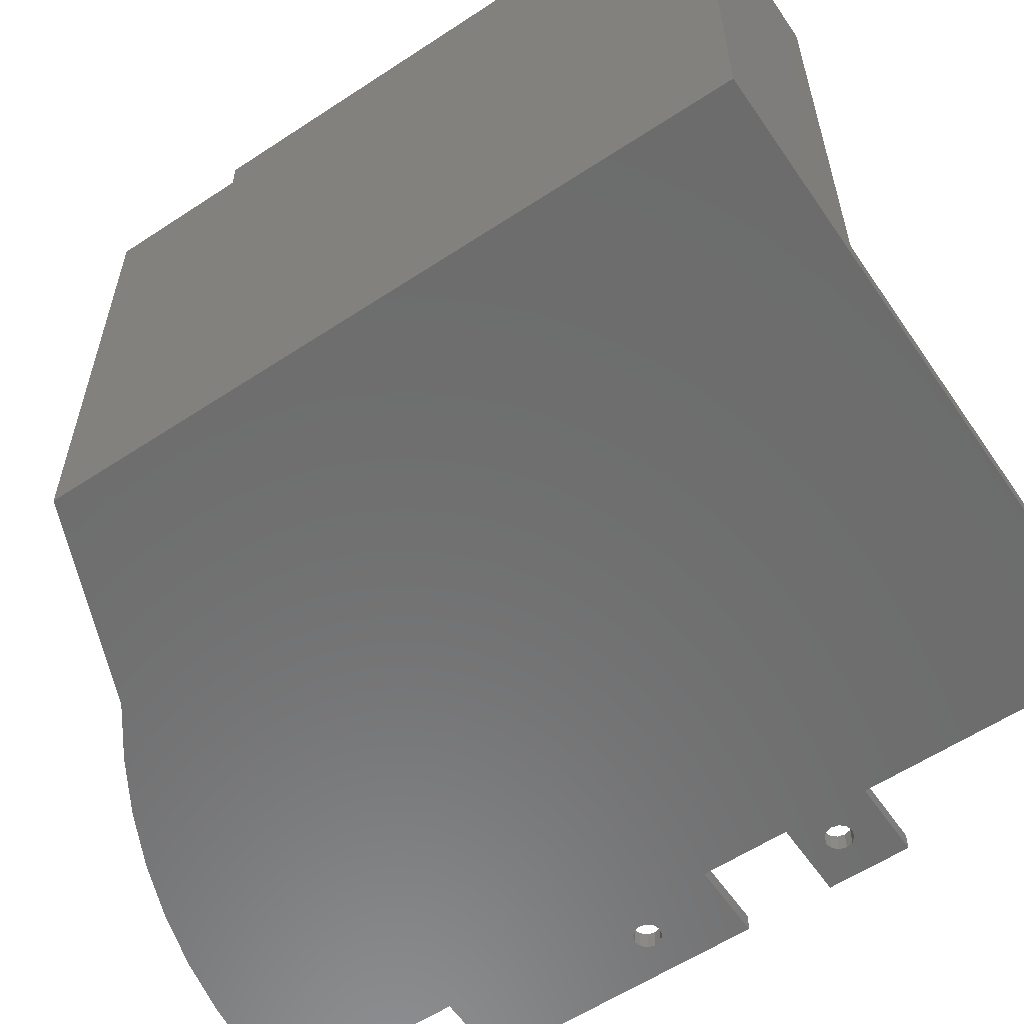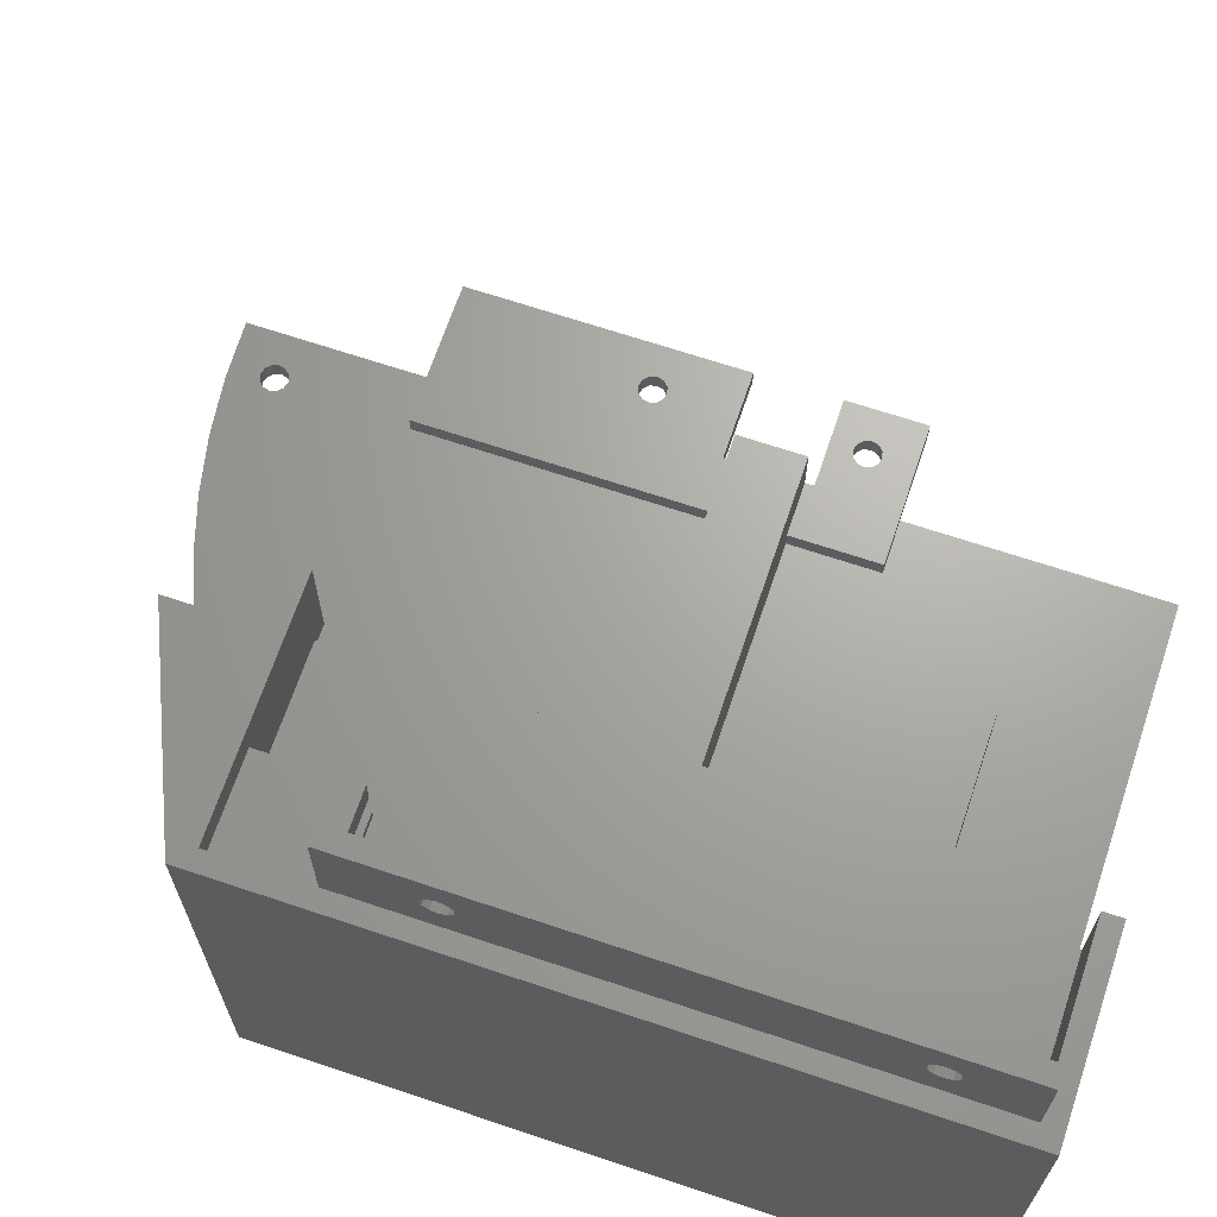
<metadata>
{"format":"stl","ext":"stl","renderer":"f3d","projection":"perspective","resolution":1024,"background":"white","views":[{"elev":-58.8,"azim":124.2,"up":"+Y"},{"elev":67.2,"azim":108.6,"up":"+Y"}]}
</metadata>
<code>
# stl→obj: 408 verts, 844 faces
v 147 97 60
v 147 94 60
v 147 97 70
v 147 94 70
v 157 97 70
v 157 100 70
v 157 90.5 70
v 147 90.5 70
v 157 94 70
v 132 100 70
v 134 89.5 70
v 134 88.5 70
v 132 88.5 70
v 147 89.5 70
v 157 97 60
v 155 97 60
v 157 100 60
v 155 110 2
v 155 110 60
v 157 110 2
v 157 110 60
v 157 103.7 10.75
v 157 104.2 11.3
v 157 105 48.5
v 157 105 11.5
v 157 106.3 10.75
v 157 105.8 11.3
v 157 100 2
v 157 103.5 50
v 157 103.7 50.75
v 157 104.2 51.3
v 157 105 51.5
v 157 105 8.5
v 157 104.2 8.701
v 157 103.7 9.25
v 157 103.5 10
v 157 104.2 48.7
v 157 103.7 49.25
v 157 106.5 50
v 157 106.3 49.25
v 157 105.8 48.7
v 157 106.5 10
v 157 106.3 9.25
v 157 105.8 8.701
v 157 105.8 51.3
v 157 106.3 50.75
v 155 106.3 10.75
v 155 105.8 11.3
v 155 105 48.5
v 155 105 11.5
v 155 104.2 11.3
v 155 100 2
v 155 105 8.5
v 155 105.8 8.701
v 155 106.3 9.25
v 155 106.5 10
v 155 105.8 48.7
v 155 106.3 49.25
v 155 106.5 50
v 155 106.3 50.75
v 155 105.8 51.3
v 155 105 51.5
v 155 94 2
v 155 103.5 50
v 155 103.7 49.25
v 155 104.2 48.7
v 155 103.7 10.75
v 155 103.5 10
v 155 103.7 9.25
v 155 104.2 8.701
v 155 94 60
v 155 104.2 51.3
v 155 103.7 50.75
v 159 100 0
v 159 100 72
v 157 100 0
v 138 100 81
v 138 100 72
v 132 100 72
v 95.5 52 46
v 95.5 52 78
v 95.5 50 46
v 95.5 50 78
v 89.5 58 38.5
v 89.5 52 38.5
v 89.5 58 46
v 89.5 50 0
v 89.5 48 0
v 89.5 50 28.5
v 89.5 50 37.5
v 89.5 50 47
v 89.5 52 47
v 89.5 52 46
v 89.5 52 37.5
v 89.5 48 98
v 89.5 50 98
v 89.5 50 81
v 89.5 50 78
v 95.5 52 28.5
v 95.5 52 38.5
v 95.5 50 28.5
v 95.5 50 38.5
v 157 58 46
v 157 50 46
v 157 58 38.5
v 157 50 38.5
v 157 77.5 2
v 157 50 2
v 157 77.5 70
v 157 50 70
v 139.5 50 2
v 139.5 50 0
v 95.25 50 91.7
v 95.8 50 92.25
v 132 50 72
v 132 50 70
v 127.1 50 88.28
v 132.7 50 84.87
v 138 50 81
v 138 50 72
v 96 50 93
v 115.2 50 93.63
v 121.3 50 91.2
v 96.04 50 97.72
v 102.5 50 96.9
v 108.9 50 95.53
v 95.25 50 94.3
v 94.5 50 94.5
v 93.75 50 94.3
v 93.2 50 93.75
v 93 50 93
v 95.8 50 93.75
v 93.2 50 92.25
v 93.75 50 91.7
v 94.5 50 91.5
v 79.5 52 47
v 79.5 50 47
v 79.5 52 78
v 79.5 50 78
v 85.8 52 56.75
v 85.25 52 57.3
v 84.5 52 57.5
v 84.5 52 54.5
v 85.25 52 54.7
v 85.8 52 55.25
v 86 52 56
v 83.2 52 56.75
v 83 52 56
v 83.2 52 55.25
v 83.75 52 54.7
v 83.75 52 57.3
v 85.8 50 56.75
v 86 50 56
v 85.8 50 55.25
v 83 50 56
v 83.2 50 56.75
v 83.75 50 57.3
v 84.5 50 57.5
v 85.25 50 57.3
v 85.25 50 54.7
v 84.5 50 54.5
v 83.75 50 54.7
v 83.2 50 55.25
v 79.5 52 37.5
v 79.5 50 37.5
v 85.25 50 34.8
v 85.8 50 34.25
v 86 50 33.5
v 79.5 50 28.5
v 83 50 33.5
v 83.2 50 34.25
v 83.75 50 34.8
v 84.5 50 35
v 85.25 50 32.2
v 84.5 50 32
v 83.75 50 32.2
v 83.2 50 32.75
v 85.8 50 32.75
v 79.5 52 28.5
v 84.5 52 32
v 85.25 52 32.2
v 85.8 52 32.75
v 86 52 33.5
v 85.8 52 34.25
v 85.25 52 34.8
v 83.2 52 34.25
v 83 52 33.5
v 83.2 52 32.75
v 83.75 52 32.2
v 84.5 52 35
v 83.75 52 34.8
v 134.5 89.5 10
v 121 89.5 10
v 121 89.5 14
v 134.5 89.5 14
v 139.5 89.5 6
v 134.5 89.5 6
v 139.5 89.5 2
v 147 89.5 60
v 157 89.5 60
v 157 89.5 2
v 159 48 0
v 159 48 72
v 134 77.5 70
v 134.5 77.5 14
v 134.5 77.5 10
v 134.5 77.5 6
v 139.5 77.5 6
v 139.5 77.5 2
v 121 77.5 10
v 121 77.5 13.5
v 127 77.5 13.5
v 127 77.5 14
v 139.5 100 0
v 139.5 48 0
v 157 90.5 60
v 157 94 60
v 157 94 2
v 139.5 86.5 10
v 134.5 86.5 10
v 139.5 86.5 6
v 134.5 86.5 6
v 139.5 80.5 10
v 139.5 80.5 6
v 134.5 80.5 10
v 134.5 80.5 6
v 127 85 10
v 127.8 84.8 10
v 126.2 84.8 10
v 125.7 84.25 10
v 125.5 83.5 10
v 125.7 82.75 10
v 126.2 82.2 10
v 127 82 10
v 127.8 82.2 10
v 128.3 82.75 10
v 128.5 83.5 10
v 128.3 84.25 10
v 139.5 100 2
v 138 78.5 81
v 138 74.8 75.75
v 138 75 76.5
v 138 74.8 77.25
v 138 74.25 77.8
v 138 73.5 78
v 138 78.5 75.36
v 138 88.5 75.36
v 138 73.5 75
v 138 74.25 75.2
v 138 95 76.5
v 138 94.8 77.25
v 138 94.25 77.8
v 138 88.5 81
v 138 93.5 78
v 138 92.75 77.8
v 138 92.2 77.25
v 138 92 76.5
v 138 72.75 77.8
v 138 72.2 77.25
v 138 72 76.5
v 138 72.2 75.75
v 138 72.75 75.2
v 138 92.2 75.75
v 138 92.75 75.2
v 138 93.5 75
v 138 94.25 75.2
v 138 94.8 75.75
v 142.5 78.5 79.09
v 144.5 75.96 78.21
v 144.5 76.36 77.4
v 145.9 76.29 77.6
v 144.5 76.5 76.5
v 148.5 76.5 76.5
v 144.5 95.96 78.21
v 144.5 96.36 77.4
v 145.9 96.29 77.6
v 144.5 96.5 76.5
v 148.5 96.5 76.5
v 144.5 73.5 75
v 144.5 72.75 75.2
v 144.5 72.2 75.75
v 144.5 72 76.5
v 144.5 74.25 75.2
v 144.5 74.8 75.75
v 144.5 75 76.5
v 144.5 73.5 78
v 144.5 74.25 77.8
v 144.5 74.8 77.25
v 144.5 72.75 77.8
v 144.5 72.2 77.25
v 144.5 93.5 75
v 144.5 92.75 75.2
v 144.5 92.2 75.75
v 144.5 92 76.5
v 144.5 94.25 75.2
v 144.5 94.8 75.75
v 144.5 95 76.5
v 144.5 93.5 78
v 144.5 94.25 77.8
v 144.5 94.8 77.25
v 144.5 92.75 77.8
v 144.5 92.2 77.25
v 147 90.5 60
v 132 78.5 70
v 132 78.5 72
v 121 80.5 14
v 121 80.5 13.5
v 134 86.5 70
v 134.5 86.5 14
v 134 80.5 70
v 157 80.5 70
v 157 86.5 70
v 134 78.5 70
v 134.5 80.5 14
v 157 80.5 14
v 157 86.5 14
v 127 80.5 14
v 127 80.5 13.5
v 126.2 84.8 14
v 125.7 84.25 14
v 125.5 83.5 14
v 127 85 14
v 127.8 84.8 14
v 128.3 84.25 14
v 128.5 83.5 14
v 127.8 82.2 14
v 128.3 82.75 14
v 127 82 14
v 126.2 82.2 14
v 125.7 82.75 14
v 134 78.5 72
v 134 88.5 72
v 132 88.5 72
v 151.6 96.18 75.15
v 150.1 96.42 75.79
v 144.5 96.27 75.35
v 153.8 95.47 74.24
v 152.8 95.85 74.64
v 144.5 95.62 74.38
v 155 94.58 73.7
v 154.5 95.08 73.95
v 144.5 94.65 73.73
v 155.5 93.52 73.5
v 155.3 94.27 73.6
v 144.5 93.5 73.5
v 155 92.43 73.7
v 155.3 92.77 73.59
v 144.5 92.35 73.73
v 153.7 91.48 74.29
v 154.4 91.9 73.96
v 144.5 91.38 74.38
v 152.7 91.1 74.7
v 144.5 90.73 75.35
v 151.7 90.82 75.15
v 150.1 90.58 75.82
v 144.5 90.5 76.5
v 148.5 90.5 76.5
v 144.5 91.04 78.21
v 145.9 90.71 77.6
v 144.5 90.64 77.4
v 144.5 71.04 78.21
v 145.9 70.71 77.6
v 144.5 70.64 77.4
v 148.5 70.5 76.5
v 144.5 70.5 76.5
v 144.5 76.27 75.35
v 144.5 75.62 74.38
v 144.5 73.5 73.5
v 144.5 74.65 73.73
v 144.5 70.73 75.35
v 144.5 71.38 74.38
v 144.5 72.35 73.73
v 151.6 76.18 75.15
v 150.1 76.42 75.79
v 153.8 75.47 74.24
v 152.8 75.85 74.64
v 155 74.58 73.7
v 154.5 75.08 73.95
v 155.5 73.52 73.5
v 155.3 74.27 73.6
v 155 72.43 73.7
v 155.3 72.77 73.59
v 153.7 71.48 74.29
v 154.4 71.9 73.96
v 152.7 71.1 74.7
v 151.7 70.82 75.15
v 150.1 70.58 75.82
v 142.5 88.5 79.09
v 138 48 81
v 132.7 48 84.87
v 127.1 48 88.28
v 121.3 48 91.2
v 115.2 48 93.63
v 108.9 48 95.53
v 102.5 48 96.9
v 96.04 48 97.72
v 93 48 93
v 93.2 48 93.75
v 93.75 48 94.3
v 94.5 48 94.5
v 94.5 48 91.5
v 93.75 48 91.7
v 93.2 48 92.25
v 95.8 48 93.75
v 96 48 93
v 95.8 48 92.25
v 95.25 48 91.7
v 95.25 48 94.3
f 1 2 3
f 3 2 4
f 5 3 6
f 7 8 9
f 10 6 3
f 10 3 11
f 10 11 12
f 10 12 13
f 11 3 4
f 11 4 9
f 11 9 8
f 11 8 14
f 5 15 3
f 3 15 16
f 3 16 1
f 15 5 17
f 17 5 6
f 18 19 20
f 20 19 21
f 22 23 24
f 23 25 24
f 26 24 27
f 27 24 25
f 17 28 29
f 17 29 30
f 17 30 31
f 17 31 32
f 17 32 21
f 28 20 33
f 28 33 34
f 28 34 35
f 28 35 36
f 28 36 22
f 28 22 24
f 28 24 37
f 28 37 38
f 28 38 29
f 20 39 40
f 20 40 41
f 20 41 24
f 20 24 26
f 20 26 42
f 20 42 43
f 20 43 44
f 20 44 33
f 21 32 45
f 21 45 46
f 21 46 39
f 21 39 20
f 47 48 49
f 48 50 49
f 51 49 50
f 18 52 53
f 18 53 54
f 18 54 55
f 18 55 56
f 18 56 47
f 18 47 49
f 18 49 57
f 18 57 58
f 18 58 59
f 19 18 59
f 19 59 60
f 19 60 61
f 19 61 62
f 19 62 16
f 63 64 65
f 63 65 66
f 63 66 49
f 63 49 51
f 63 51 67
f 63 67 68
f 63 68 69
f 63 69 70
f 63 70 53
f 63 53 52
f 71 16 62
f 71 62 72
f 71 72 73
f 71 73 64
f 71 64 63
f 74 6 75
f 6 74 17
f 74 28 17
f 76 28 74
f 75 6 77
f 77 6 78
f 6 10 78
f 78 10 79
f 1 16 2
f 2 16 71
f 16 15 19
f 19 15 17
f 19 17 21
f 80 81 82
f 82 81 83
f 84 85 86
f 87 88 89
f 90 91 92
f 90 92 93
f 90 93 86
f 90 86 85
f 90 85 94
f 95 96 97
f 95 97 98
f 95 98 91
f 95 91 90
f 95 90 89
f 95 89 88
f 99 100 101
f 101 100 102
f 103 86 93
f 103 93 80
f 103 80 82
f 103 82 104
f 84 105 85
f 85 105 100
f 105 106 100
f 100 106 102
f 105 84 103
f 103 84 86
f 107 108 106
f 107 106 105
f 107 105 103
f 107 103 109
f 104 110 103
f 103 110 109
f 102 106 108
f 102 108 111
f 102 111 112
f 102 112 101
f 101 112 89
f 89 112 87
f 83 98 113
f 83 113 114
f 83 114 82
f 115 116 117
f 115 117 118
f 115 118 119
f 115 119 120
f 82 114 121
f 82 121 122
f 82 122 123
f 82 123 117
f 82 117 116
f 82 116 110
f 82 110 104
f 121 124 125
f 121 125 126
f 121 126 122
f 96 127 128
f 96 128 129
f 96 129 130
f 96 130 131
f 96 131 97
f 124 121 132
f 124 132 127
f 124 127 96
f 98 97 131
f 98 131 133
f 98 133 134
f 98 134 135
f 98 135 113
f 92 91 136
f 136 91 137
f 136 137 138
f 138 137 139
f 81 80 93
f 81 93 92
f 81 92 140
f 81 140 141
f 81 141 142
f 81 142 138
f 92 136 143
f 92 143 144
f 92 144 145
f 92 145 146
f 92 146 140
f 136 147 148
f 136 148 149
f 136 149 150
f 136 150 143
f 138 142 151
f 138 151 147
f 138 147 136
f 91 98 152
f 91 152 153
f 91 153 154
f 91 154 137
f 139 137 155
f 139 155 156
f 139 156 157
f 139 157 158
f 139 158 159
f 139 159 152
f 139 152 98
f 137 154 160
f 137 160 161
f 137 161 162
f 137 162 163
f 137 163 155
f 164 165 94
f 94 165 90
f 90 165 166
f 90 166 167
f 90 167 168
f 90 168 89
f 165 169 170
f 165 170 171
f 165 171 172
f 165 172 173
f 165 173 166
f 169 174 175
f 169 175 176
f 169 176 177
f 169 177 170
f 89 168 178
f 89 178 174
f 89 174 169
f 99 179 180
f 99 180 181
f 99 181 182
f 99 182 183
f 99 183 184
f 99 184 185
f 99 185 94
f 99 94 85
f 99 85 100
f 179 186 187
f 179 187 188
f 179 188 189
f 179 189 180
f 164 94 185
f 164 185 190
f 164 190 191
f 164 191 186
f 164 186 179
f 179 169 164
f 164 169 165
f 138 139 81
f 81 139 98
f 81 98 83
f 192 193 194
f 192 194 195
f 192 195 196
f 192 196 197
f 198 196 14
f 198 14 199
f 198 199 200
f 198 200 201
f 195 11 196
f 196 11 14
f 202 74 203
f 203 74 75
f 109 204 205
f 109 205 206
f 109 206 207
f 109 207 208
f 109 208 209
f 109 209 107
f 210 206 211
f 211 206 212
f 206 205 212
f 212 205 213
f 112 214 76
f 74 202 76
f 76 202 215
f 76 215 112
f 200 216 201
f 9 217 7
f 7 217 216
f 217 218 216
f 216 218 201
f 88 87 215
f 215 87 112
f 219 220 221
f 221 220 222
f 223 224 225
f 225 224 226
f 226 224 207
f 207 224 208
f 209 111 107
f 107 111 108
f 197 196 222
f 222 196 221
f 219 227 220
f 227 192 220
f 228 227 219
f 193 192 227
f 193 227 229
f 193 229 230
f 193 230 210
f 210 230 231
f 210 231 232
f 210 232 233
f 210 233 234
f 210 234 225
f 210 225 206
f 223 225 234
f 223 234 235
f 223 235 236
f 223 236 237
f 223 237 238
f 223 238 228
f 223 228 219
f 209 112 111
f 221 223 219
f 198 239 214
f 198 214 112
f 198 112 209
f 198 209 208
f 198 208 224
f 198 224 223
f 198 223 221
f 198 221 196
f 239 52 214
f 214 52 28
f 214 28 76
f 2 71 4
f 4 71 9
f 9 71 217
f 71 63 217
f 217 63 218
f 239 198 52
f 52 198 63
f 198 201 63
f 63 201 218
f 18 20 52
f 52 20 28
f 32 61 45
f 45 61 60
f 45 60 46
f 46 60 59
f 46 59 39
f 61 32 62
f 62 32 31
f 62 31 72
f 72 31 30
f 72 30 73
f 73 30 29
f 73 29 64
f 24 66 37
f 37 66 65
f 37 65 38
f 38 65 64
f 38 64 29
f 66 24 49
f 49 24 41
f 49 41 57
f 57 41 40
f 57 40 58
f 58 40 39
f 58 39 59
f 25 48 27
f 27 48 47
f 27 47 26
f 26 47 56
f 26 56 42
f 48 25 50
f 50 25 23
f 50 23 51
f 51 23 22
f 51 22 67
f 67 22 36
f 67 36 68
f 33 70 34
f 34 70 69
f 34 69 35
f 35 69 68
f 35 68 36
f 70 33 53
f 53 33 44
f 53 44 54
f 54 44 43
f 54 43 55
f 55 43 42
f 55 42 56
f 99 101 179
f 179 101 89
f 179 89 169
f 240 241 242
f 240 242 243
f 240 243 244
f 240 244 245
f 240 245 119
f 246 247 120
f 246 120 248
f 246 248 249
f 246 249 241
f 246 241 240
f 77 78 250
f 77 250 251
f 77 251 252
f 77 252 253
f 253 252 254
f 253 254 255
f 253 255 256
f 253 256 257
f 253 257 247
f 119 245 258
f 119 258 259
f 119 259 260
f 119 260 120
f 120 260 261
f 120 261 262
f 120 262 248
f 247 257 263
f 247 263 264
f 247 264 265
f 247 265 120
f 78 120 265
f 78 265 266
f 78 266 267
f 78 267 250
f 240 268 246
f 269 270 271
f 271 270 272
f 271 272 273
f 274 275 276
f 276 275 277
f 276 277 278
f 142 157 151
f 151 157 156
f 151 156 147
f 147 156 155
f 147 155 148
f 157 142 158
f 158 142 141
f 158 141 159
f 159 141 140
f 159 140 152
f 152 140 146
f 152 146 153
f 143 160 144
f 144 160 154
f 144 154 145
f 145 154 153
f 145 153 146
f 160 143 161
f 161 143 150
f 161 150 162
f 162 150 149
f 162 149 163
f 163 149 148
f 163 148 155
f 190 172 191
f 191 172 171
f 191 171 186
f 186 171 170
f 186 170 187
f 172 190 173
f 173 190 185
f 173 185 166
f 166 185 184
f 166 184 167
f 167 184 183
f 167 183 168
f 180 174 181
f 181 174 178
f 181 178 182
f 182 178 168
f 182 168 183
f 174 180 175
f 175 180 189
f 175 189 176
f 176 189 188
f 176 188 177
f 177 188 187
f 177 187 170
f 279 262 280
f 280 262 261
f 280 261 281
f 281 261 260
f 281 260 282
f 262 279 248
f 248 279 283
f 248 283 249
f 249 283 284
f 249 284 241
f 241 284 285
f 241 285 242
f 286 244 287
f 287 244 243
f 287 243 288
f 288 243 242
f 288 242 285
f 244 286 245
f 245 286 289
f 245 289 258
f 258 289 290
f 258 290 259
f 259 290 282
f 259 282 260
f 291 264 292
f 292 264 263
f 292 263 293
f 293 263 257
f 293 257 294
f 264 291 265
f 265 291 295
f 265 295 266
f 266 295 296
f 266 296 267
f 267 296 297
f 267 297 250
f 298 252 299
f 299 252 251
f 299 251 300
f 300 251 250
f 300 250 297
f 252 298 254
f 254 298 301
f 254 301 255
f 255 301 302
f 255 302 256
f 256 302 294
f 256 294 257
f 216 303 7
f 7 303 8
f 303 216 199
f 199 216 200
f 304 116 305
f 305 116 115
f 225 226 206
f 206 226 207
f 192 197 220
f 220 197 222
f 194 193 306
f 306 193 307
f 193 210 307
f 307 210 211
f 308 12 309
f 309 12 11
f 309 11 195
f 303 199 8
f 8 199 14
f 310 308 311
f 311 308 312
f 204 313 205
f 205 313 310
f 205 310 314
f 315 311 316
f 316 311 312
f 312 308 316
f 316 308 309
f 317 306 318
f 318 306 307
f 212 318 211
f 211 318 307
f 227 319 229
f 229 319 320
f 229 320 230
f 230 320 321
f 230 321 231
f 319 227 322
f 322 227 228
f 322 228 323
f 323 228 238
f 323 238 324
f 324 238 237
f 324 237 325
f 234 326 235
f 235 326 327
f 235 327 236
f 236 327 325
f 236 325 237
f 326 234 328
f 328 234 233
f 328 233 329
f 329 233 232
f 329 232 330
f 330 232 231
f 330 231 321
f 311 315 310
f 310 315 314
f 212 213 318
f 318 213 317
f 313 204 304
f 304 204 116
f 204 109 116
f 116 109 110
f 317 213 205
f 317 205 314
f 317 314 328
f 317 328 306
f 306 328 329
f 306 329 330
f 306 330 321
f 306 321 320
f 306 320 319
f 306 319 194
f 315 316 309
f 315 309 322
f 315 322 323
f 315 323 324
f 315 324 325
f 315 325 327
f 315 327 326
f 315 326 328
f 315 328 314
f 194 319 195
f 195 319 322
f 195 322 309
f 331 332 12
f 331 12 308
f 331 308 310
f 331 310 313
f 331 313 305
f 305 313 304
f 333 13 332
f 332 13 12
f 79 333 78
f 78 333 332
f 78 332 120
f 120 332 331
f 120 331 115
f 115 331 305
f 10 13 79
f 79 13 333
f 334 335 336
f 336 335 278
f 336 278 277
f 337 338 339
f 339 338 334
f 339 334 336
f 340 341 342
f 342 341 337
f 342 337 339
f 343 344 345
f 345 344 340
f 345 340 342
f 346 347 348
f 348 347 343
f 348 343 345
f 349 350 351
f 351 350 346
f 351 346 348
f 349 351 352
f 352 351 353
f 352 353 354
f 354 353 355
f 355 353 356
f 355 356 357
f 358 359 360
f 360 359 357
f 360 357 356
f 298 275 274
f 275 298 299
f 300 275 299
f 360 302 301
f 295 336 296
f 296 336 277
f 296 277 297
f 297 277 275
f 297 275 300
f 295 291 336
f 336 291 339
f 291 345 339
f 339 345 342
f 274 358 298
f 298 358 360
f 298 360 301
f 292 293 353
f 353 293 294
f 353 294 356
f 356 294 302
f 356 302 360
f 353 351 292
f 292 351 291
f 351 348 291
f 291 348 345
f 361 362 363
f 363 362 364
f 363 364 365
f 286 270 269
f 270 286 287
f 288 270 287
f 363 290 289
f 283 366 284
f 284 366 272
f 284 272 285
f 285 272 270
f 285 270 288
f 283 279 366
f 366 279 367
f 279 368 367
f 367 368 369
f 269 361 286
f 286 361 363
f 286 363 289
f 280 281 370
f 370 281 282
f 370 282 365
f 365 282 290
f 365 290 363
f 370 371 280
f 280 371 279
f 371 372 279
f 279 372 368
f 373 374 366
f 366 374 273
f 366 273 272
f 375 376 367
f 367 376 373
f 367 373 366
f 377 378 369
f 369 378 375
f 369 375 367
f 379 380 368
f 368 380 377
f 368 377 369
f 381 382 372
f 372 382 379
f 372 379 368
f 383 384 371
f 371 384 381
f 371 381 372
f 383 371 385
f 385 371 370
f 385 370 386
f 386 370 387
f 387 370 365
f 387 365 364
f 388 253 247
f 247 246 388
f 388 246 268
f 354 355 380
f 77 253 358
f 77 358 274
f 77 274 276
f 77 276 278
f 253 388 357
f 253 357 359
f 253 359 358
f 240 119 269
f 240 269 271
f 240 271 273
f 240 273 268
f 355 374 373
f 355 373 376
f 355 376 375
f 355 375 378
f 355 378 377
f 355 377 380
f 75 77 278
f 75 278 335
f 75 335 334
f 75 334 338
f 75 338 337
f 75 337 341
f 75 341 340
f 75 340 344
f 75 344 343
f 75 343 203
f 203 343 347
f 203 347 346
f 203 346 350
f 203 350 349
f 203 349 379
f 203 379 382
f 203 382 381
f 203 381 384
f 203 384 383
f 203 383 385
f 203 385 386
f 203 386 387
f 203 387 364
f 203 364 119
f 203 119 389
f 379 349 352
f 379 352 354
f 379 354 380
f 119 364 362
f 119 362 361
f 119 361 269
f 268 273 388
f 388 273 357
f 273 374 357
f 357 374 355
f 389 119 390
f 390 119 118
f 390 118 391
f 391 118 117
f 391 117 392
f 392 117 123
f 392 123 393
f 393 123 122
f 393 122 394
f 394 122 126
f 394 126 395
f 395 126 125
f 395 125 396
f 396 125 124
f 396 124 95
f 95 124 96
f 215 202 203
f 95 88 397
f 95 397 398
f 95 398 399
f 95 399 400
f 95 400 396
f 88 215 203
f 88 203 389
f 88 389 390
f 88 390 391
f 88 391 392
f 88 392 401
f 88 401 402
f 88 402 403
f 88 403 397
f 392 393 404
f 392 404 405
f 392 405 406
f 392 406 407
f 392 407 401
f 395 396 394
f 394 396 400
f 394 400 393
f 393 400 408
f 393 408 404
f 400 127 408
f 408 127 132
f 408 132 404
f 404 132 121
f 404 121 405
f 127 400 128
f 128 400 399
f 128 399 129
f 129 399 398
f 129 398 130
f 130 398 397
f 130 397 131
f 401 134 402
f 402 134 133
f 402 133 403
f 403 133 131
f 403 131 397
f 134 401 135
f 135 401 407
f 135 407 113
f 113 407 406
f 113 406 114
f 114 406 405
f 114 405 121

</code>
